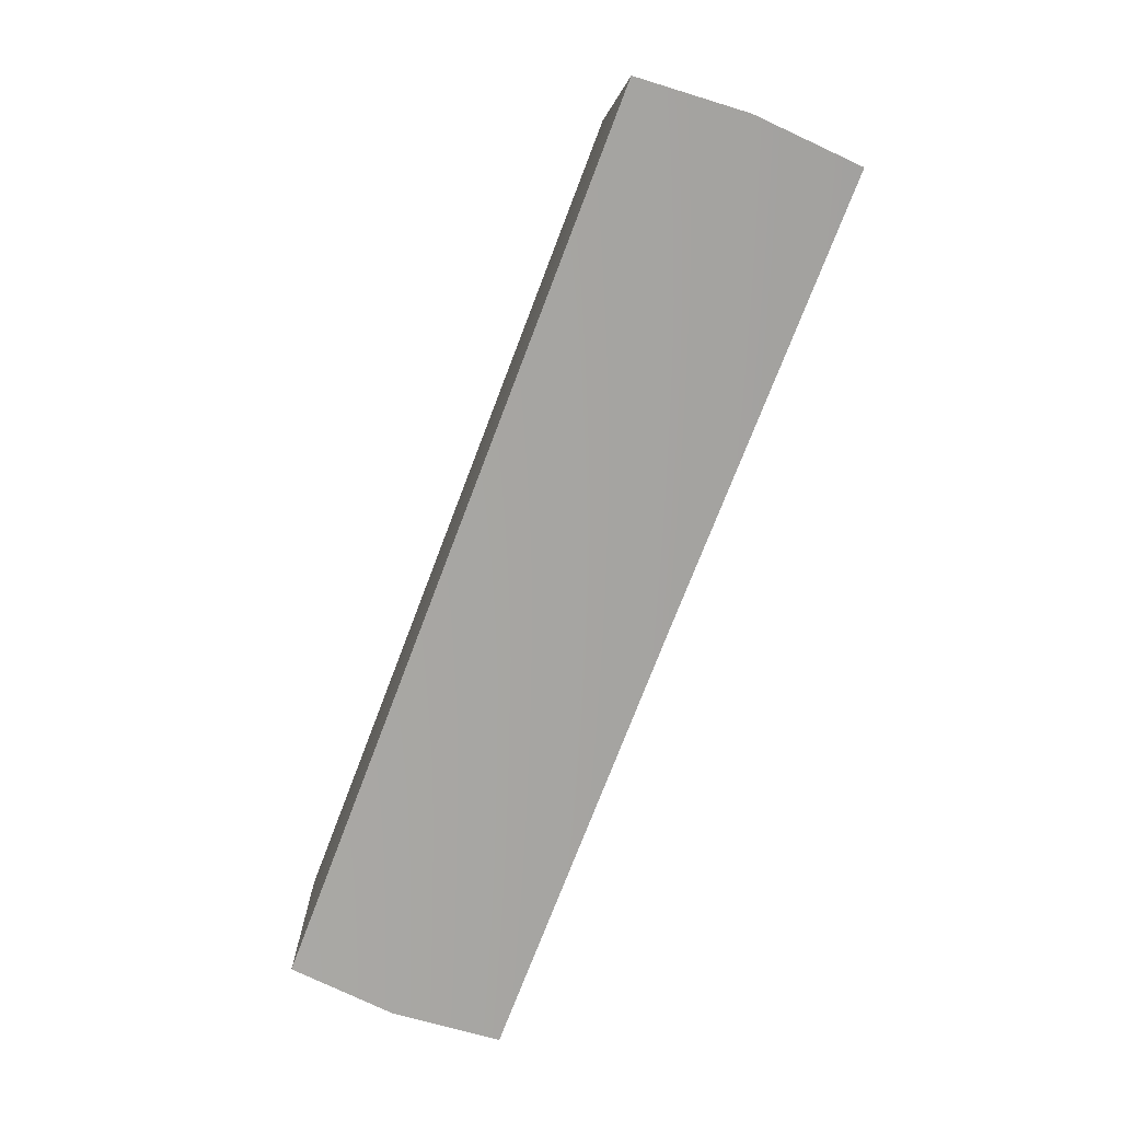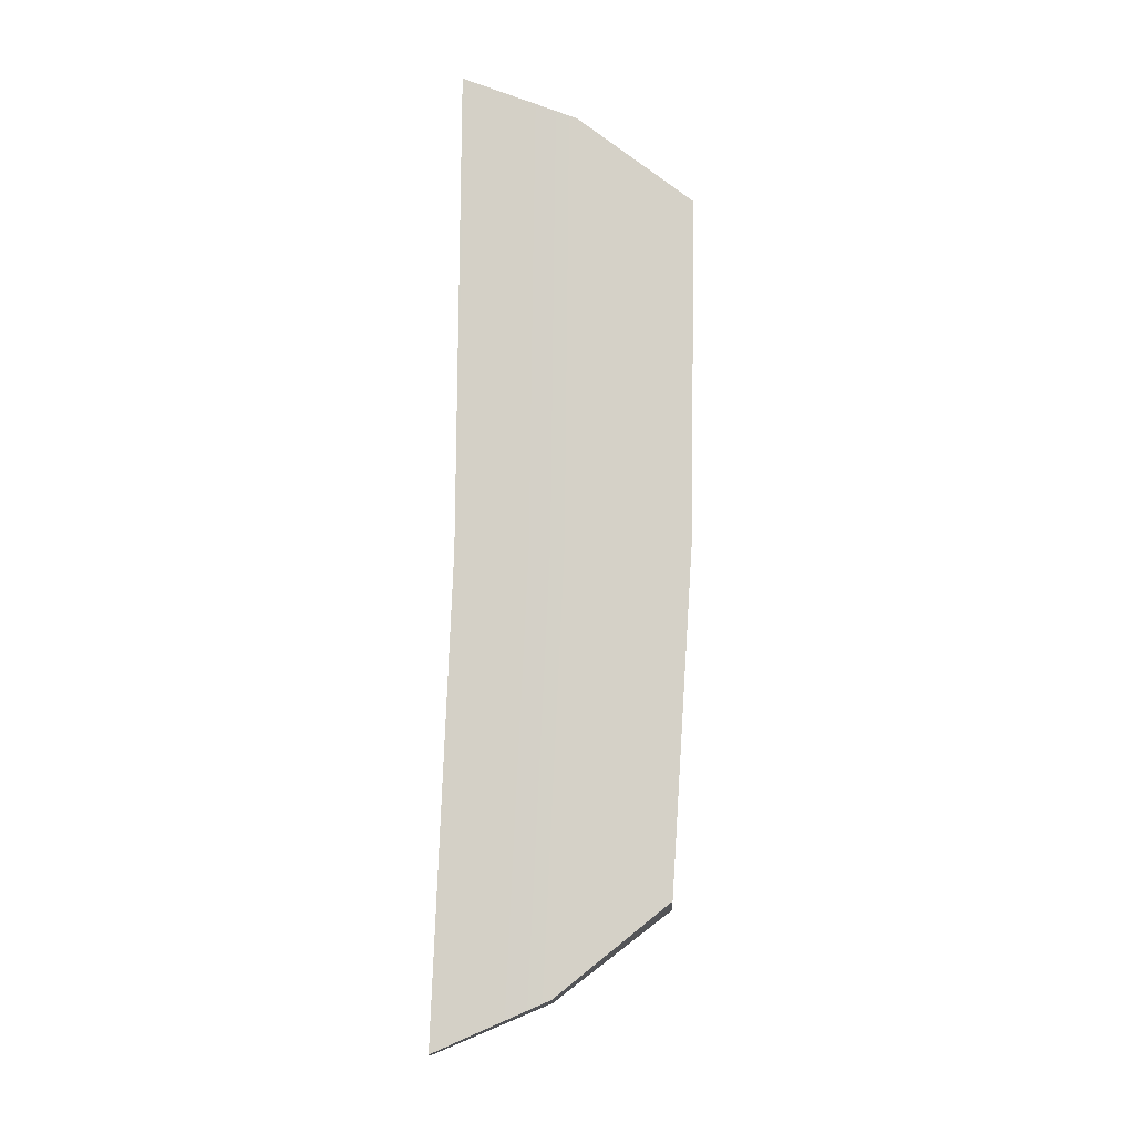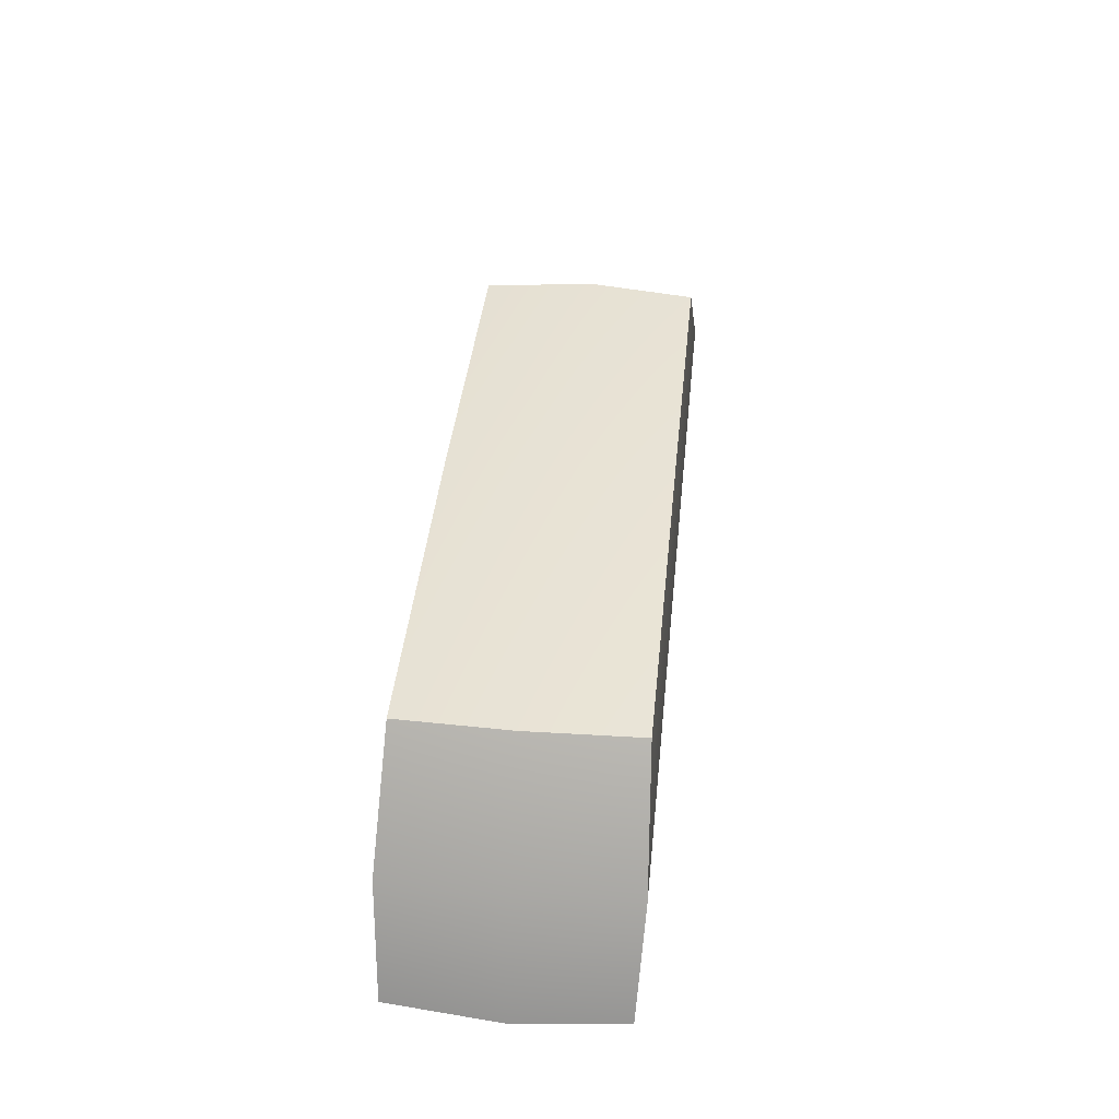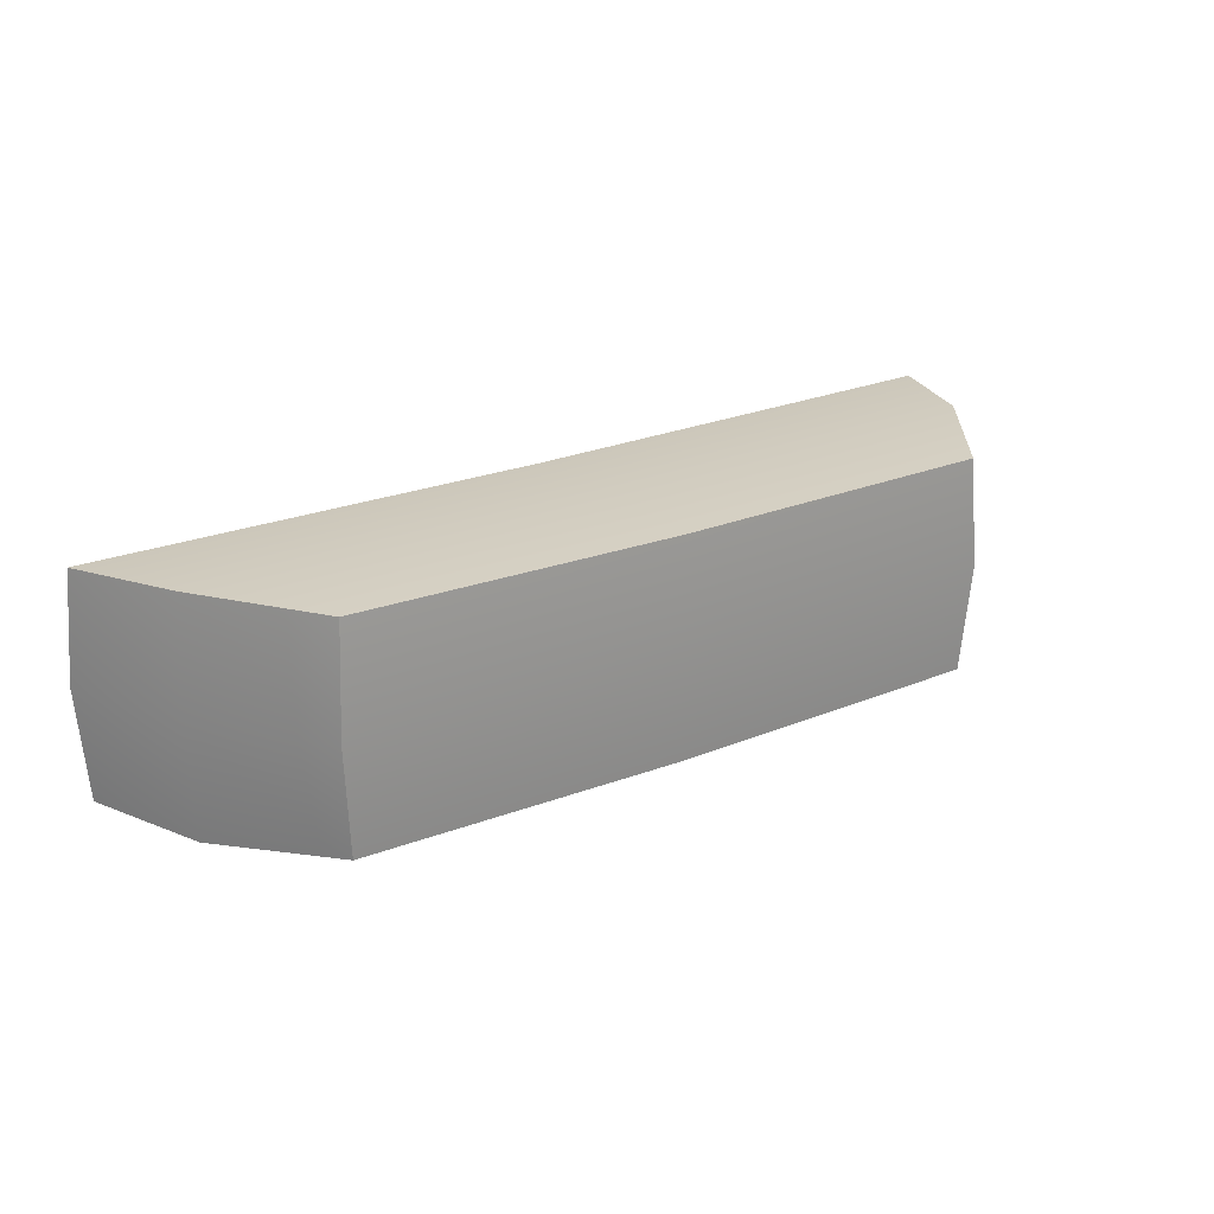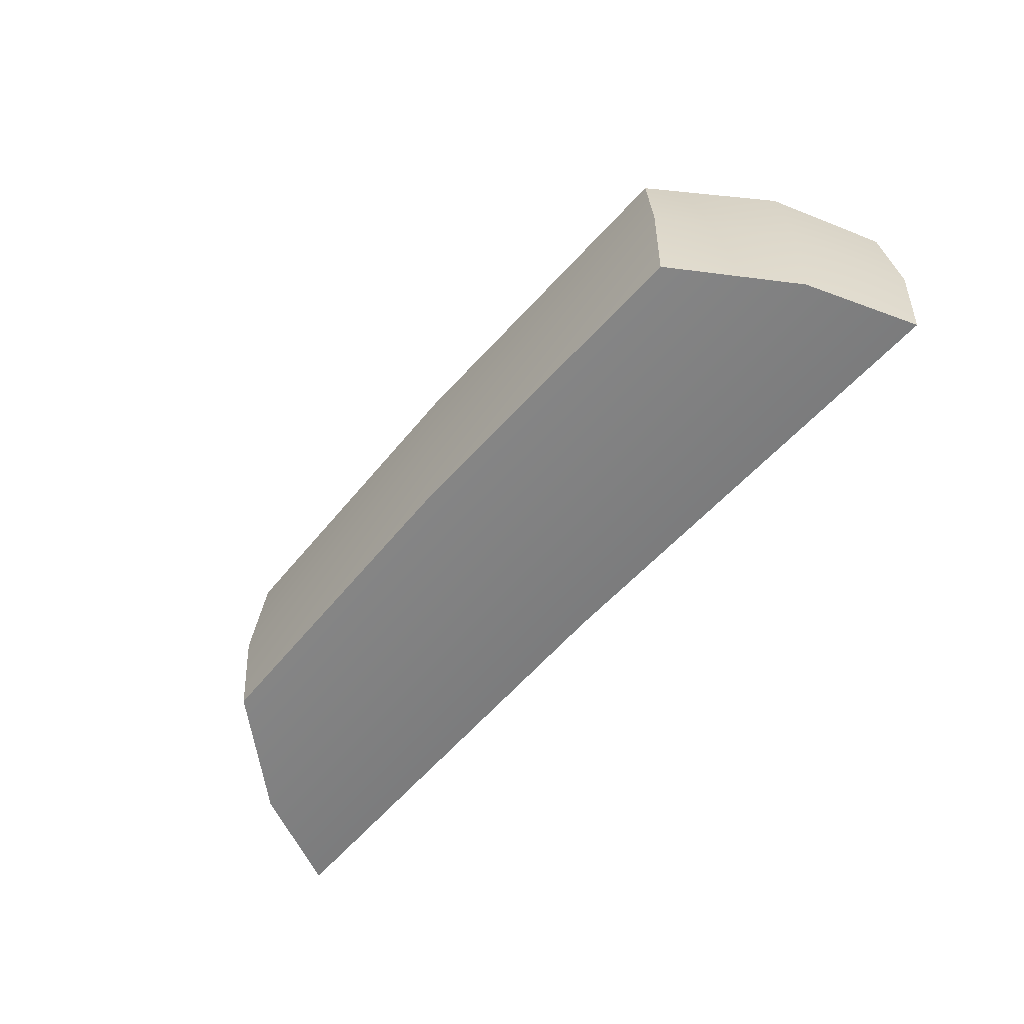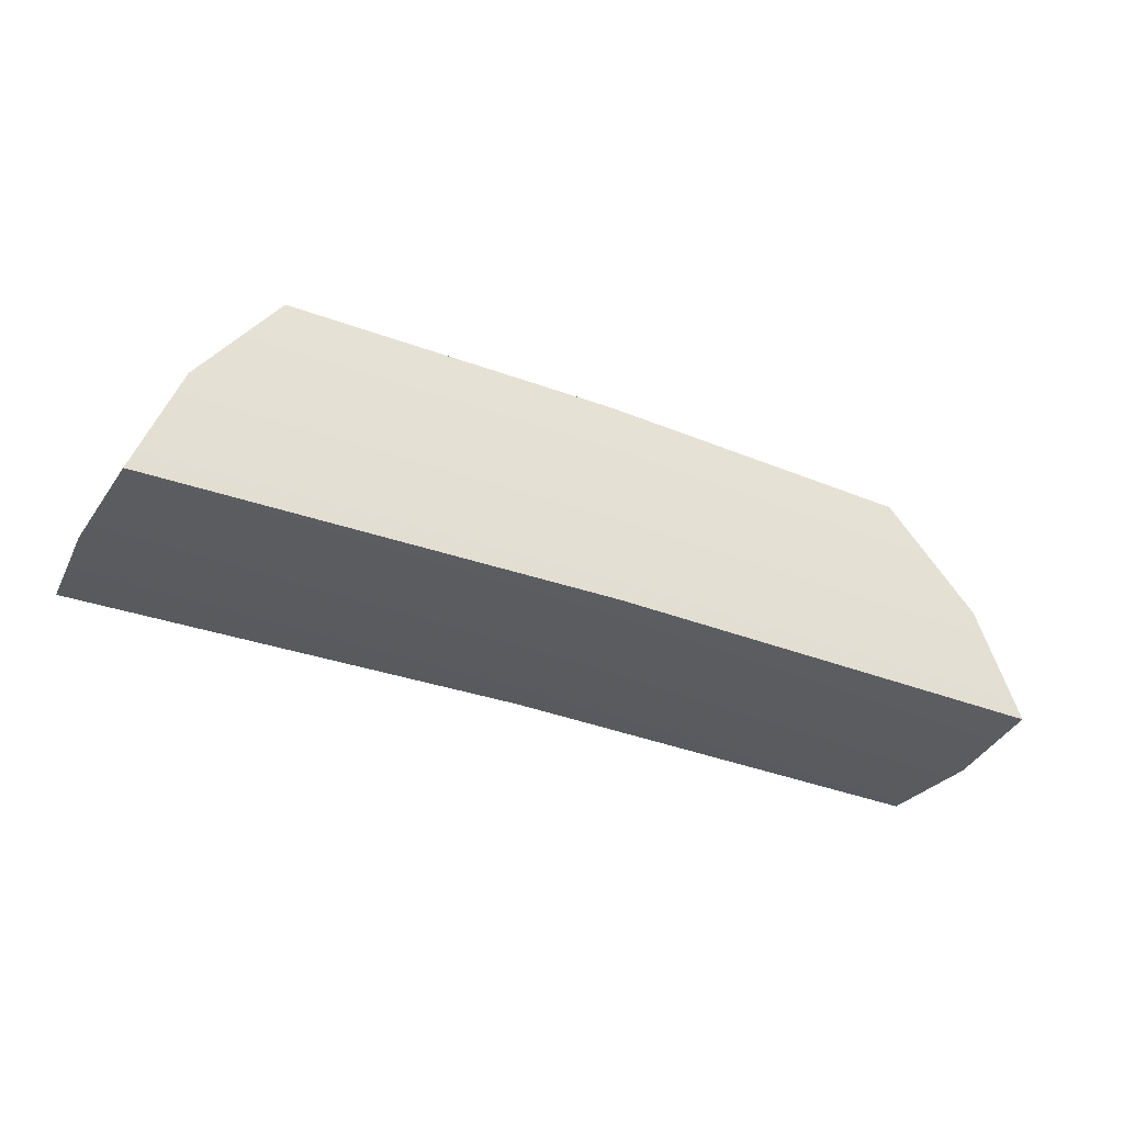
<metadata>
{"format":"obj","ext":"obj","renderer":"f3d","projection":"perspective","resolution":1024,"background":"white","views":[{"elev":-74.4,"azim":-110.9,"up":"+Z"},{"elev":79.7,"azim":-89.4,"up":"+Y"},{"elev":42.3,"azim":95.7,"up":"+Z"},{"elev":24.0,"azim":-35.0,"up":"+Y"},{"elev":-60.3,"azim":47.7,"up":"+Y"},{"elev":-33.2,"azim":153.4,"up":"+Z"}]}
</metadata>
<code>
g default
v 1.329 0.2843 -0.2844
v 1.219 0.2979 0.005848
v 1.008 0.2844 0.2991
v 1.028 -0.001991 0.3117
v 1.008 -0.2884 0.299
v 1.219 -0.302 0.005784
v 1.329 -0.2884 -0.2844
v 1.348 -0.002075 -0.2982
v 1.238 -0.00206 0.00524
v -1.071 -0.2873 -0.315
v -0.9433 -0.301 -0.03192
v -0.7153 -0.2875 0.2482
v -0.734 -0.001138 0.262
v -0.715 0.2852 0.2482
v -0.9431 0.299 -0.03186
v -1.07 0.2855 -0.315
v -1.09 -0.000912 -0.3276
v -0.9624 -0.001001 -0.03131
v 0.1247 -0.3016 0.006618
v 0.1333 -0.288 0.2933
v 0.1338 -0.00159 0.3065
v 0.1335 0.2848 0.2933
v 0.1249 0.2984 0.006681
v 0.1163 0.2849 -0.28
v 0.1158 -0.001518 -0.2932
v 0.1161 -0.2879 -0.28
g FoodMediumRLowerLeg
f 7 8 9 6
f 8 1 2 9
f 6 9 4 5
f 9 2 3 4
f 10 26 19 11
f 11 19 20 12
f 12 20 21 13
f 13 21 22 14
f 14 22 23 15
f 15 23 24 16
f 16 24 25 17
f 17 25 26 10
f 16 17 18 15
f 17 10 11 18
f 15 18 13 14
f 18 11 12 13
f 19 6 5 20
f 21 20 5 4
f 22 21 4 3
f 23 22 3 2
f 24 23 2 1
f 25 24 1 8
f 26 25 8 7
f 19 26 7 6

</code>
